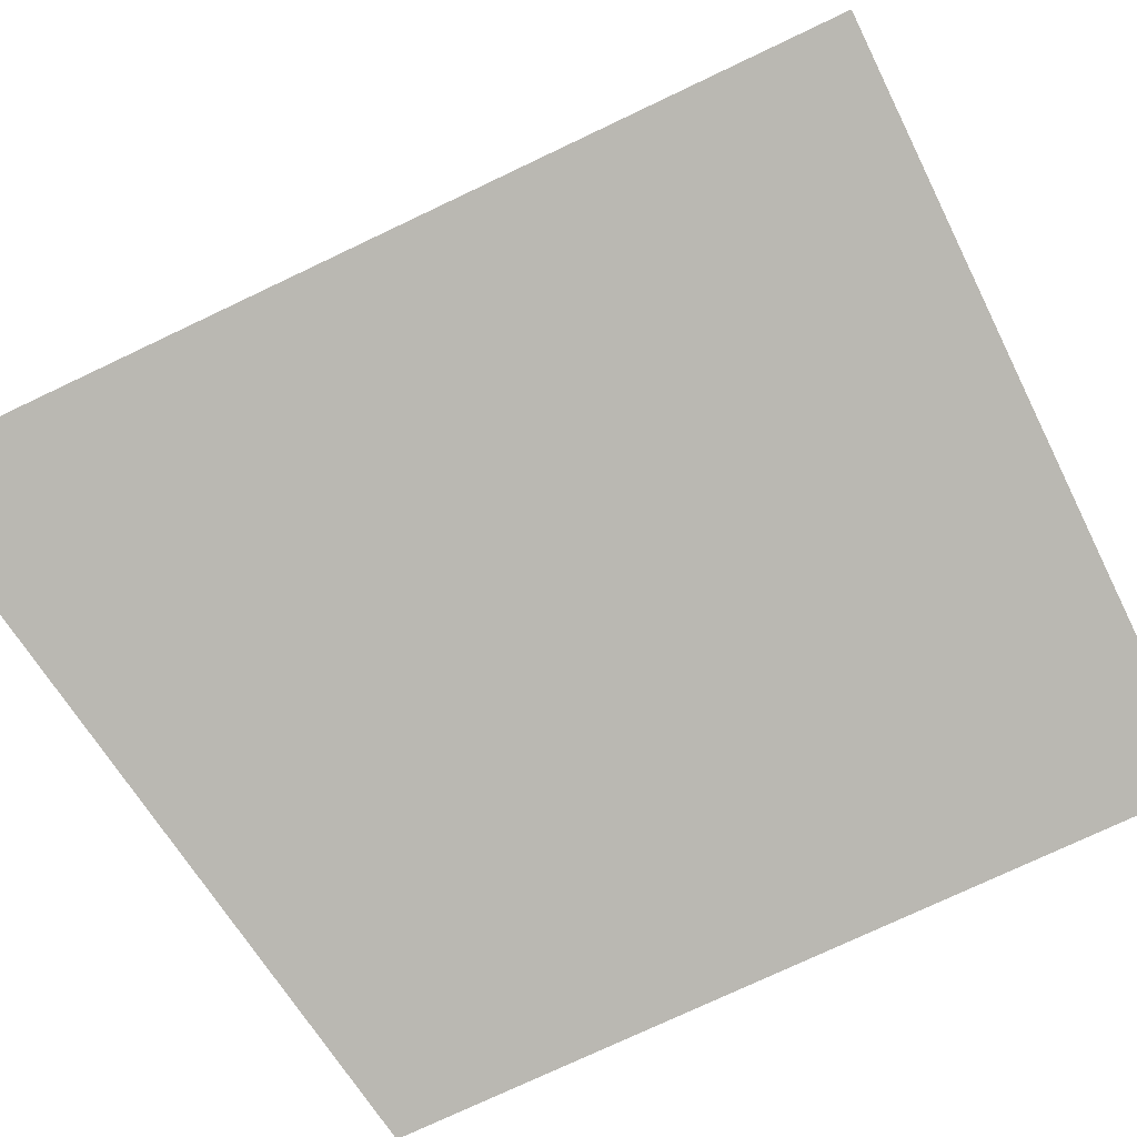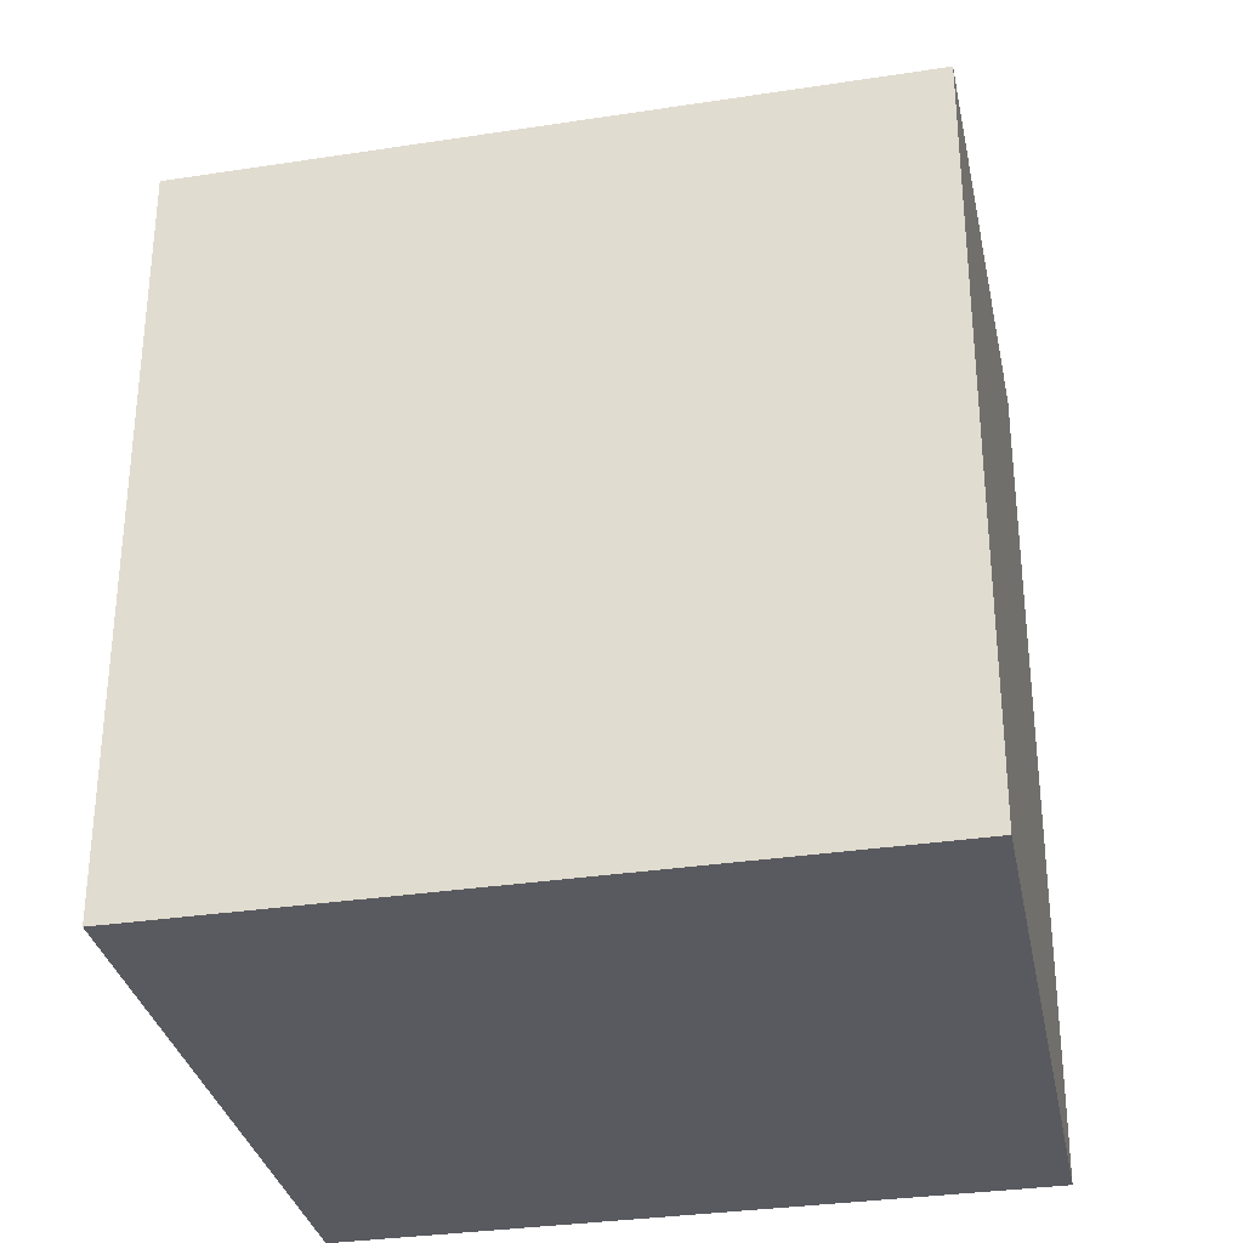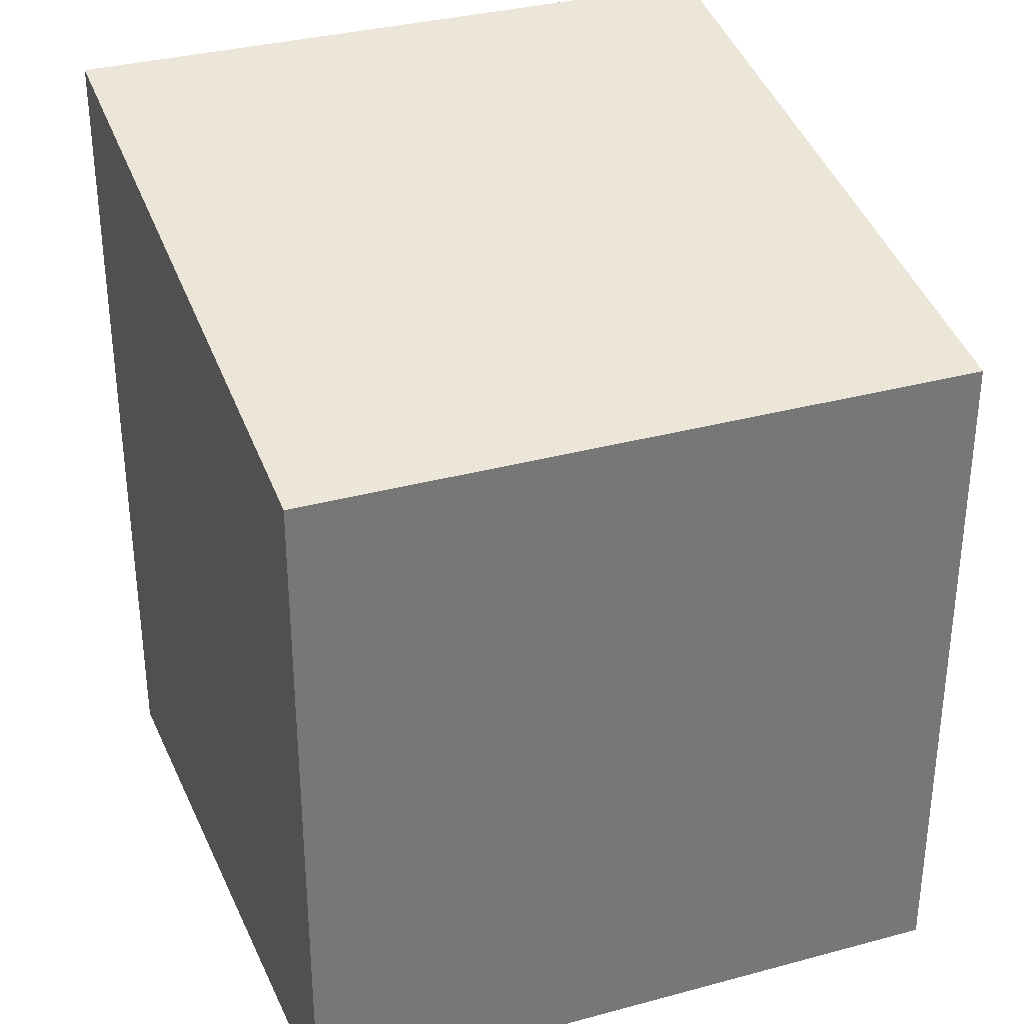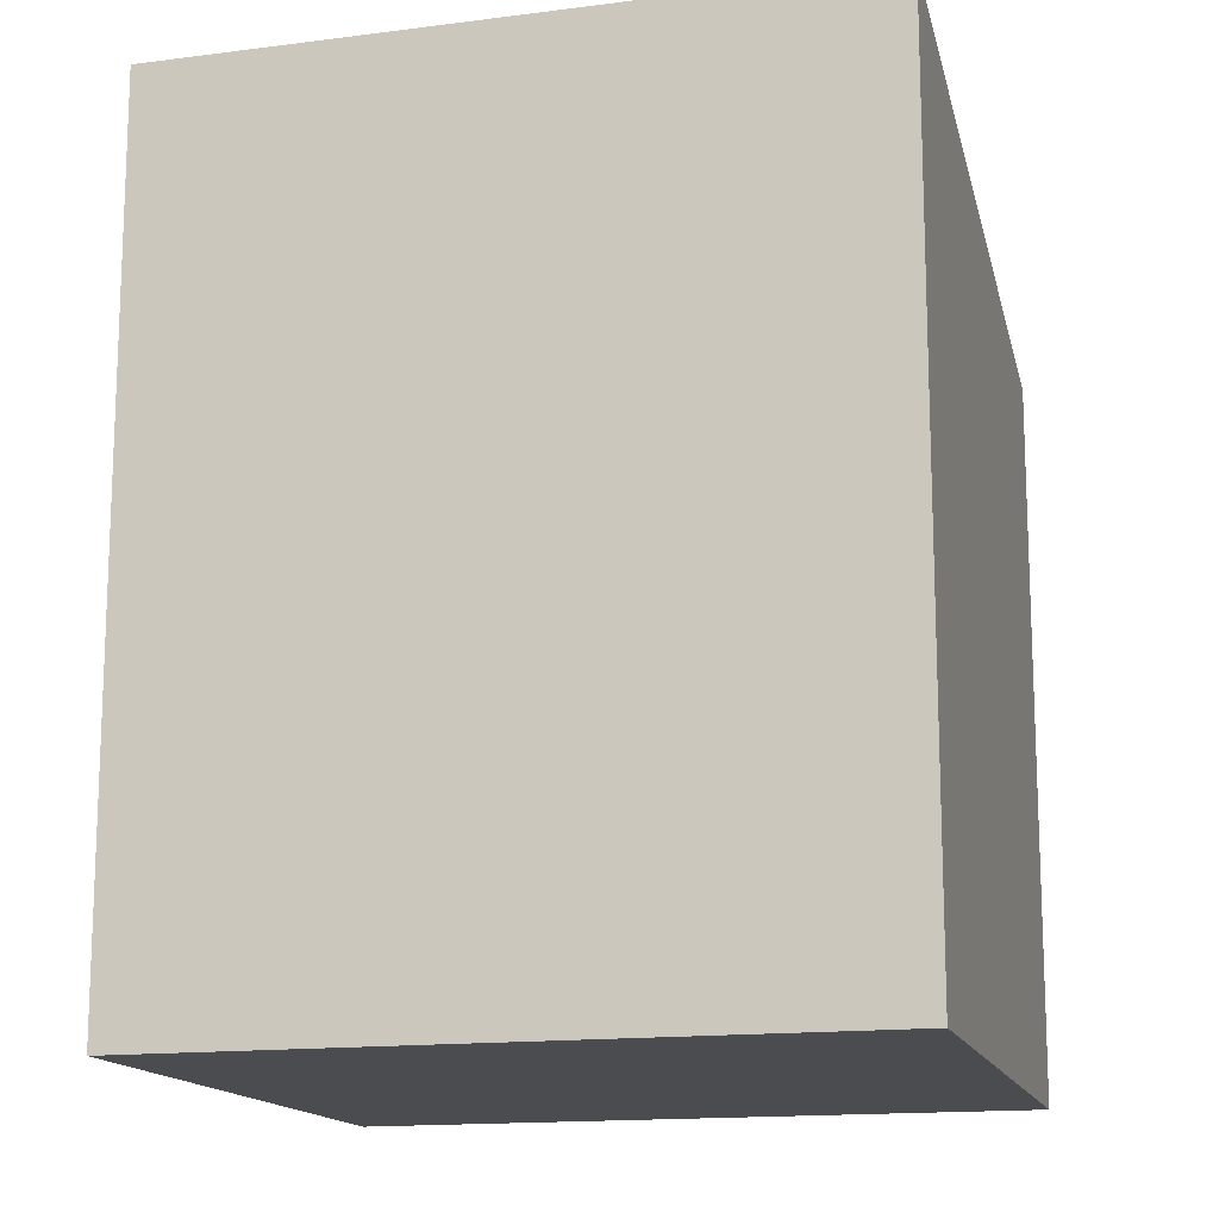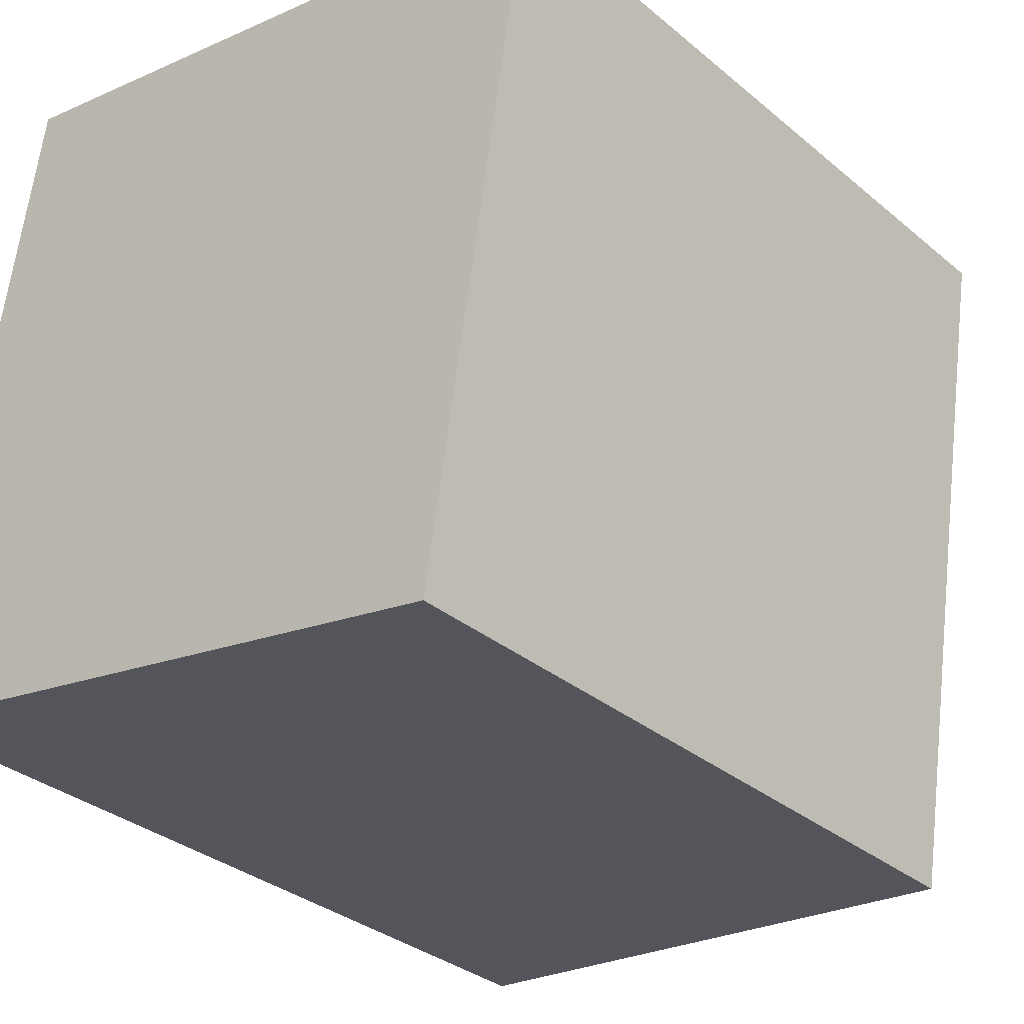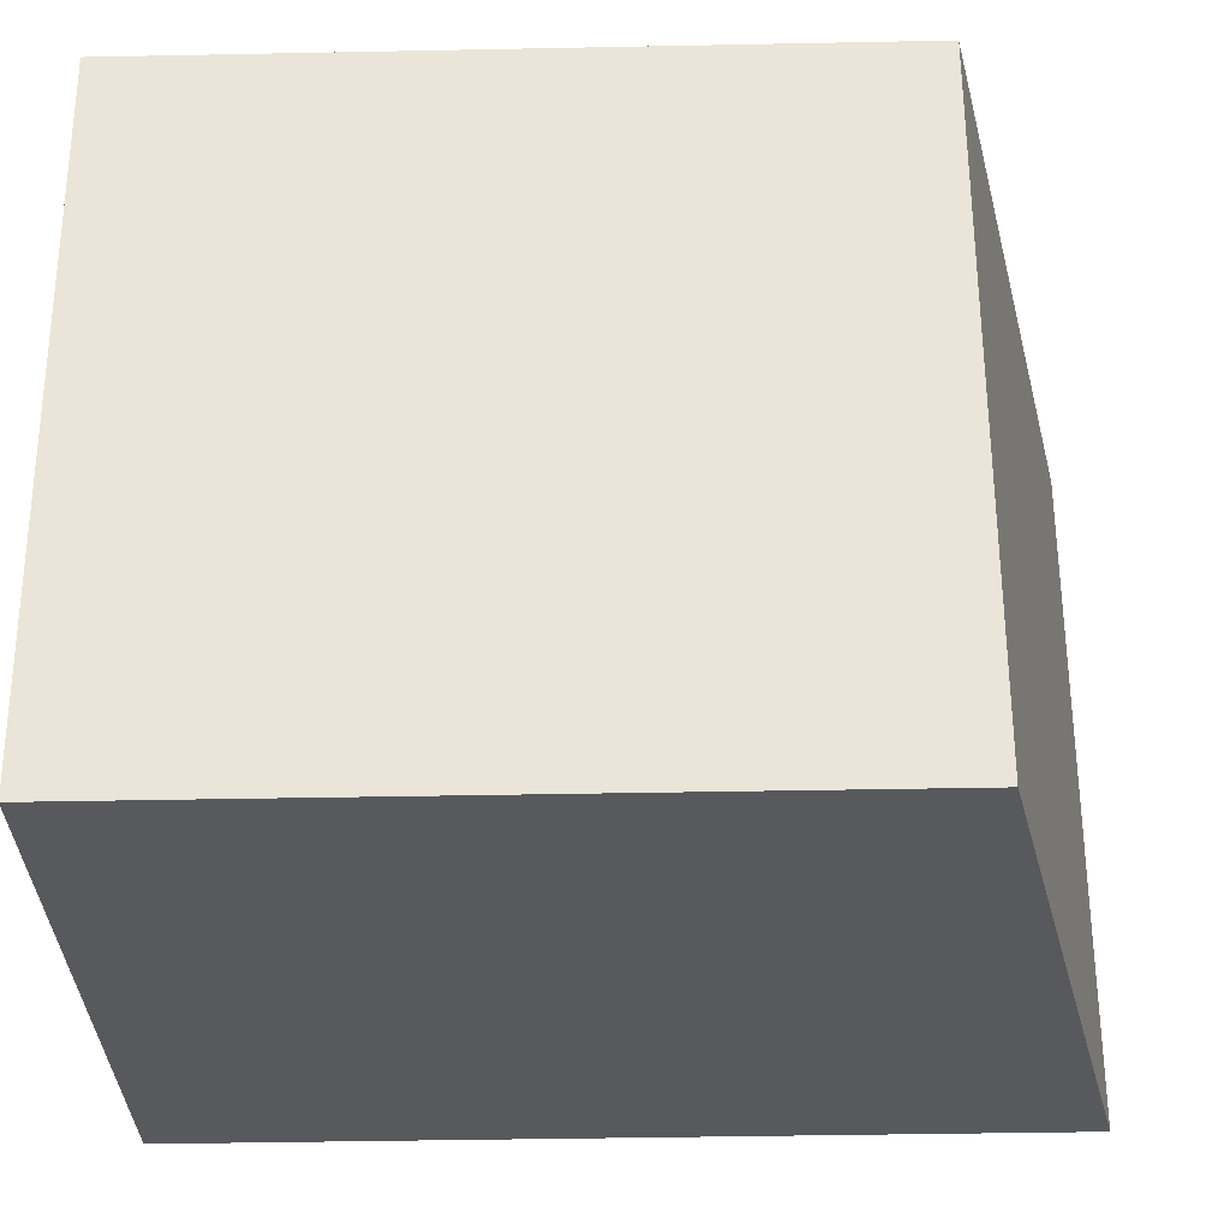
<metadata>
{"format":"obj","ext":"obj","renderer":"f3d","projection":"perspective","resolution":1024,"background":"white","views":[{"elev":-74.3,"azim":-64.5,"up":"+Z"},{"elev":-31.9,"azim":111.1,"up":"+Y"},{"elev":33.6,"azim":78.6,"up":"+Y"},{"elev":-14.7,"azim":-65.3,"up":"+Y"},{"elev":-32.3,"azim":40.8,"up":"+Z"},{"elev":-40.4,"azim":91.4,"up":"+Z"}]}
</metadata>
<code>
v  6.244 6.234 2.03
v  6.244 6.328 4.958
v  6.69 6.234 4.877
v  0.927 7.439 5.923
v  5.762 6.234 -1.049
v  0 7.439 4.555e-16
v  6.69 -2.986e-16 4.877
v  5.762 6.423e-17 -1.049
v  6.244 -1.243e-16 2.03
v  0 0 0
v  0.927 -3.627e-16 5.923
v  6.244 -3.036e-16 4.958
g defaultobject
f 1 2 3
f 2 1 4
f 4 1 5
f 4 5 6
f 7 1 3
f 1 7 5
f 5 7 8
f 8 7 9
f 5 10 6
f 10 5 8
f 10 4 6
f 4 10 11
f 11 2 4
f 2 11 3
f 3 11 7
f 7 11 12
f 9 10 8
f 10 9 7
f 10 7 12
f 10 12 11

</code>
